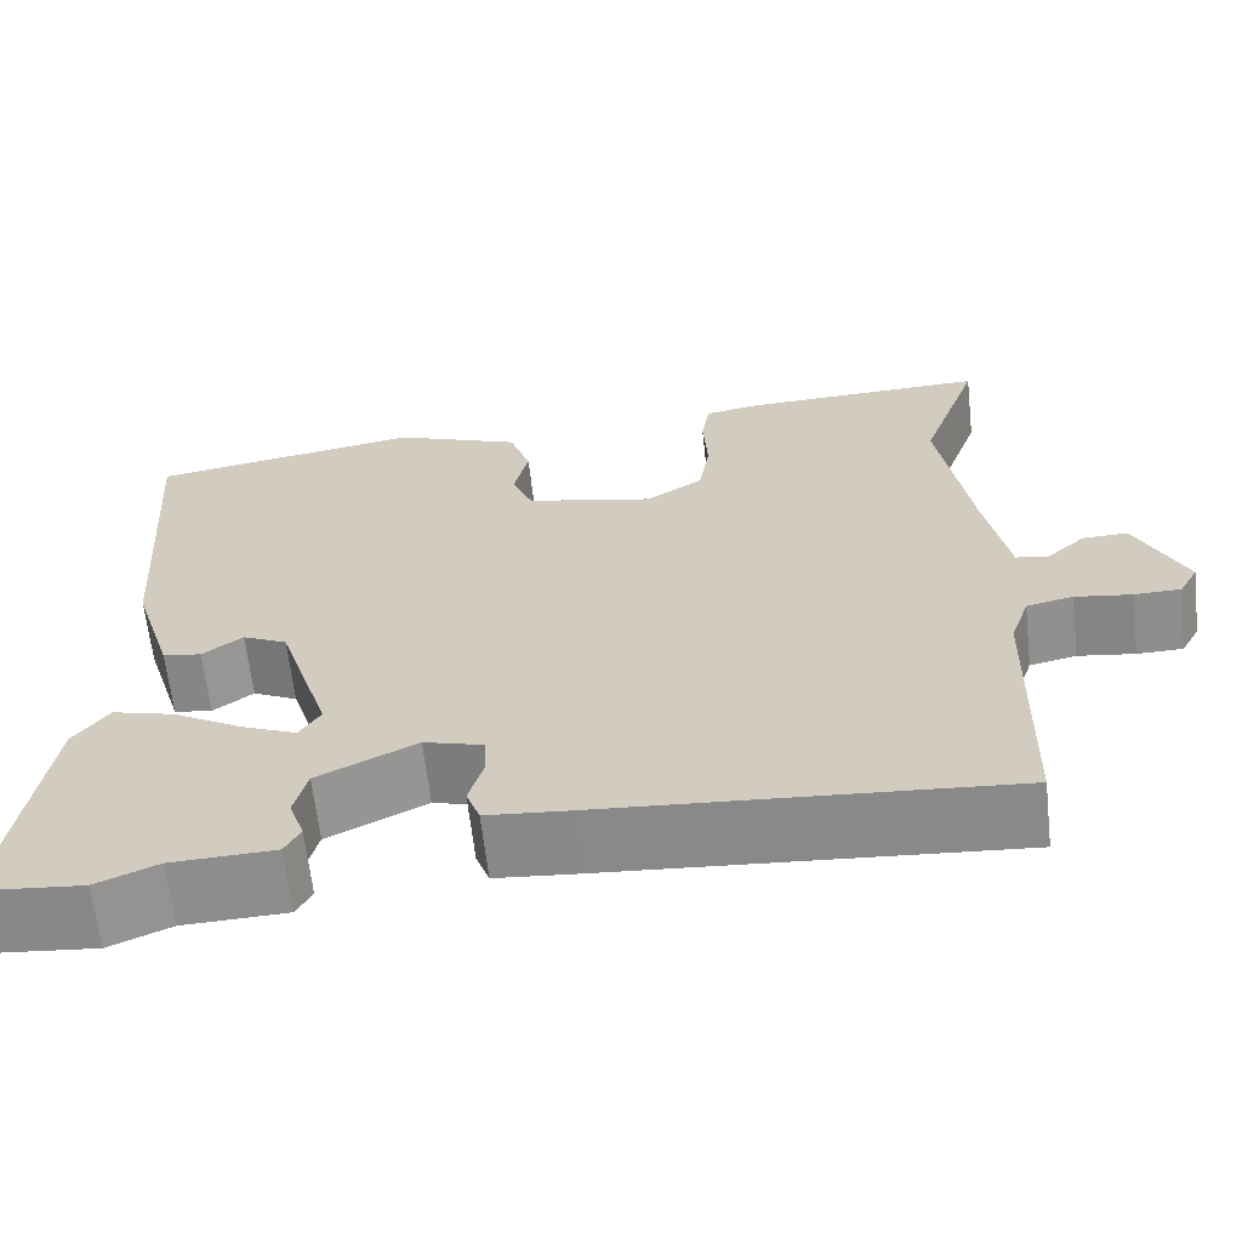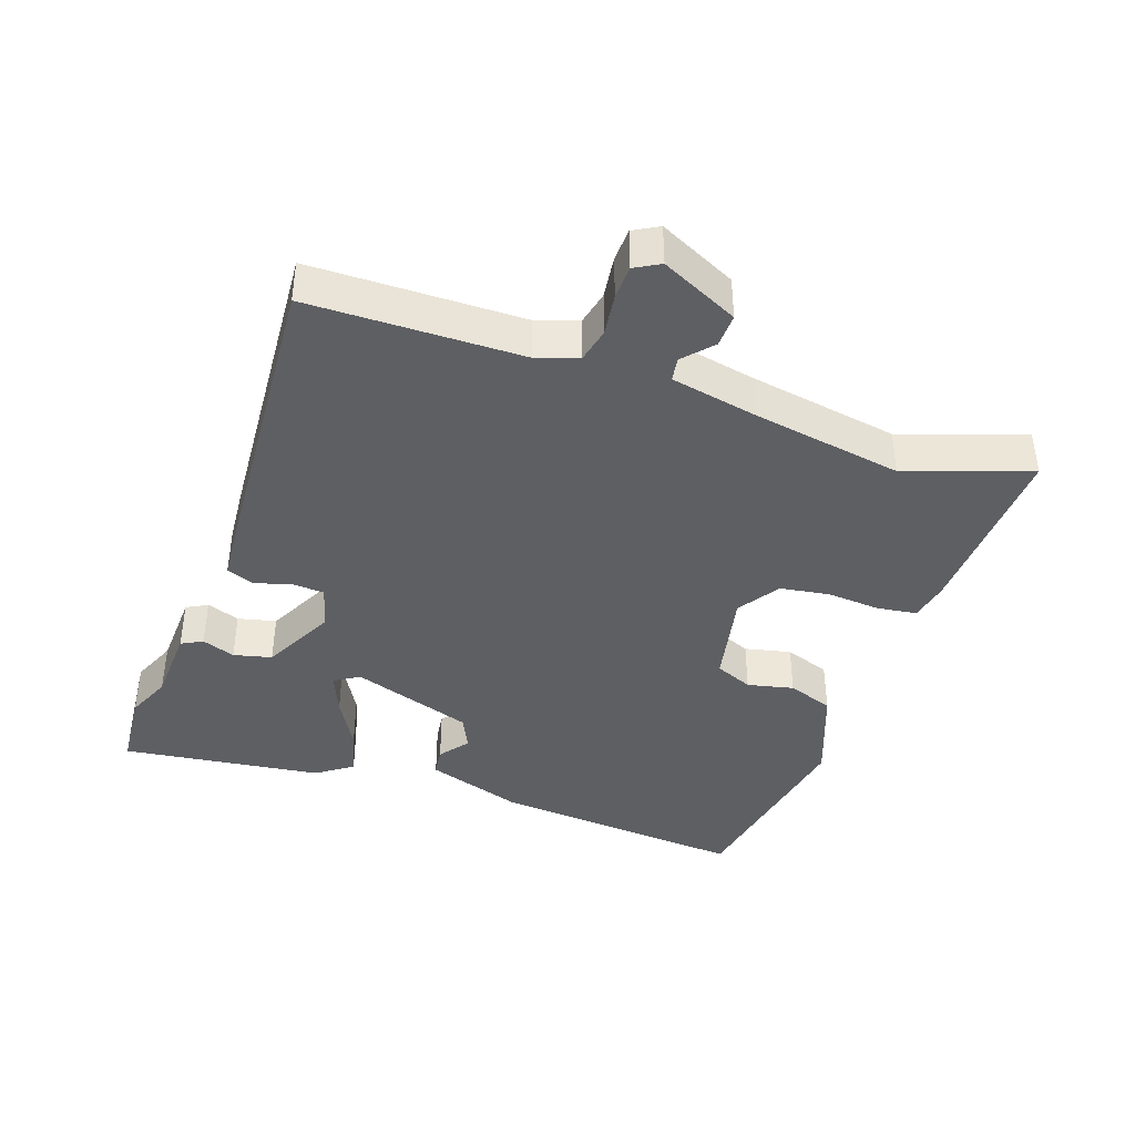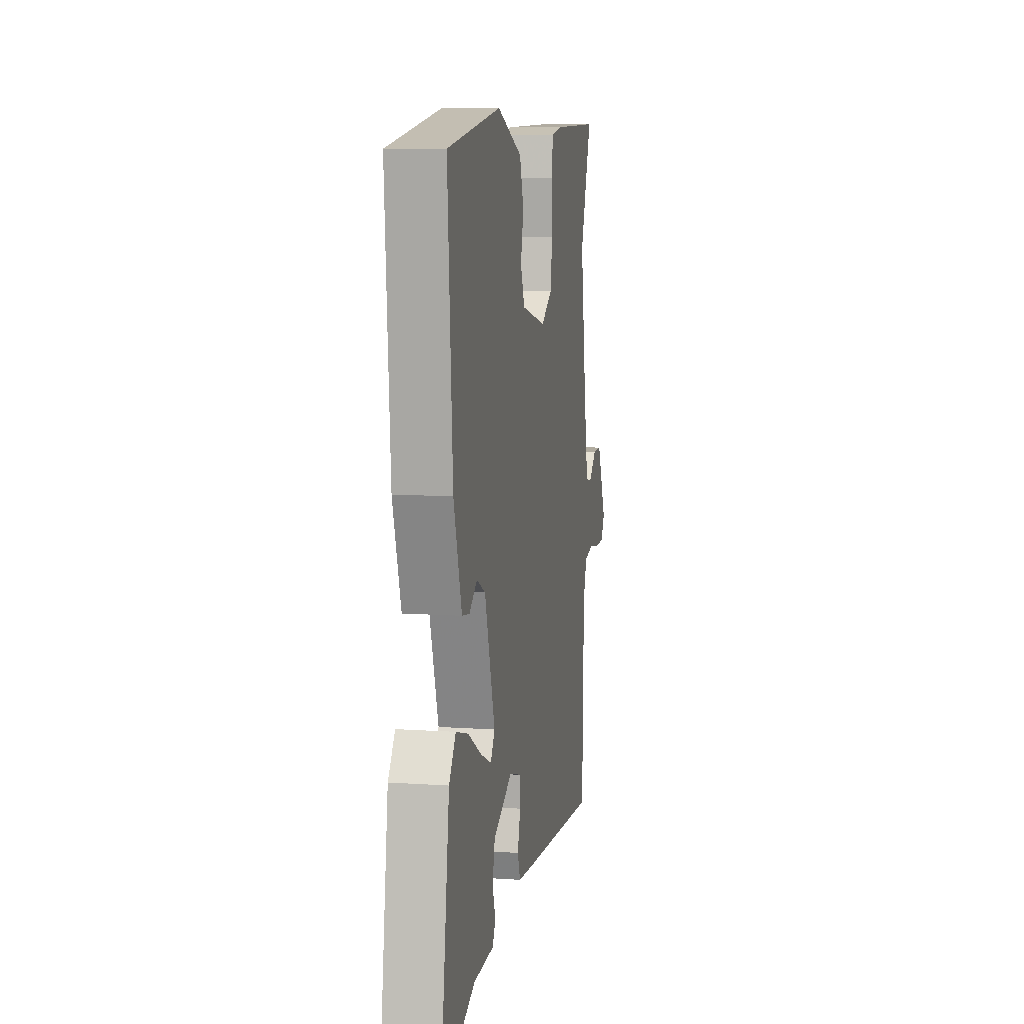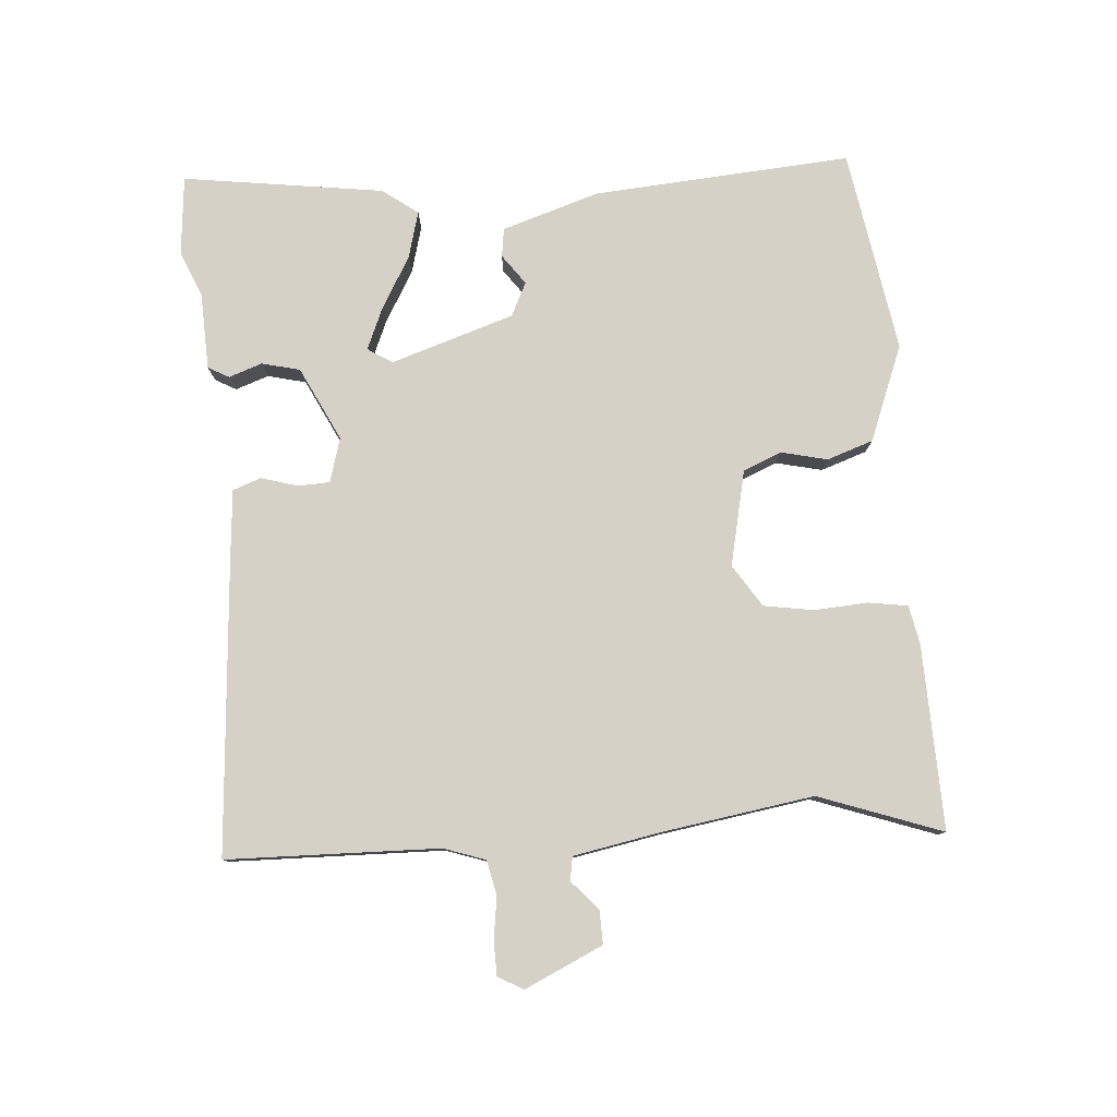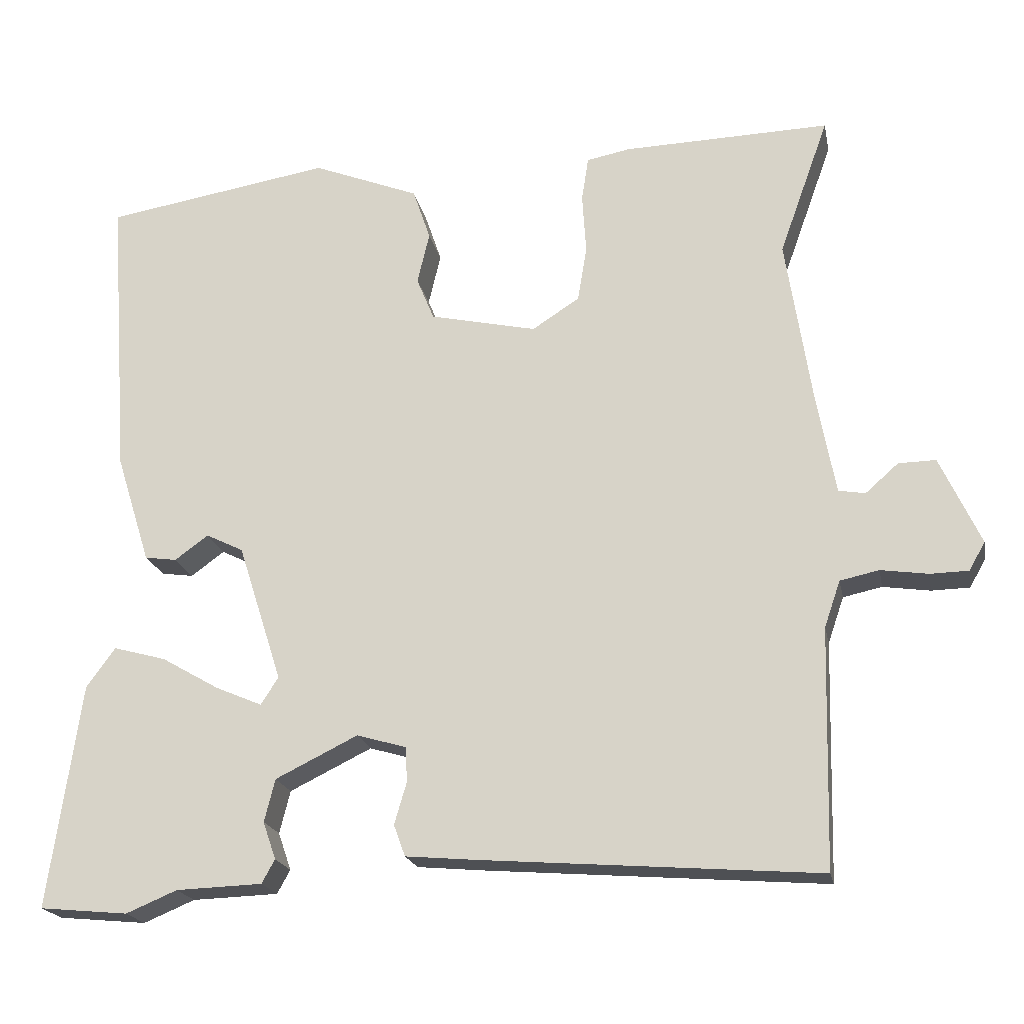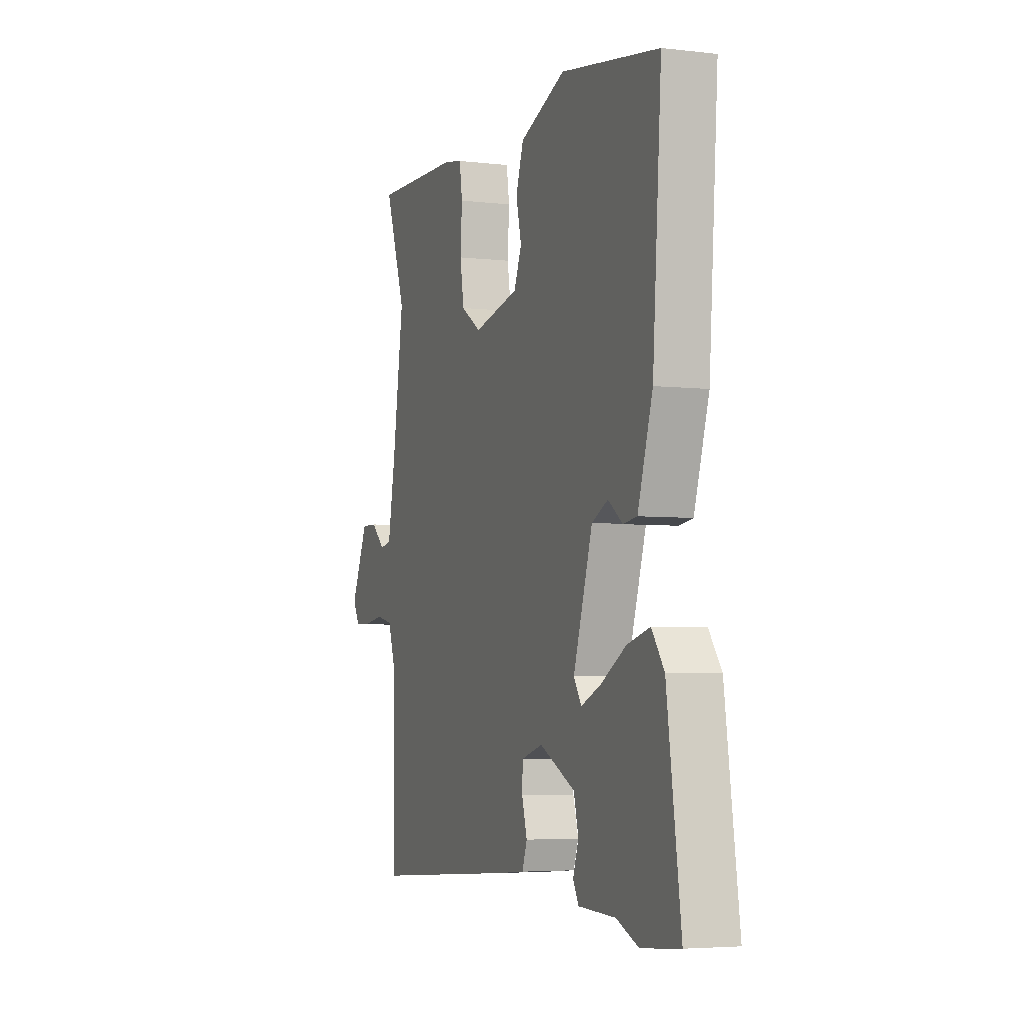
<metadata>
{"format":"obj","ext":"obj","renderer":"f3d","projection":"perspective","resolution":1024,"background":"white","views":[{"elev":-64.2,"azim":-173.6,"up":"+Z"},{"elev":-40.6,"azim":-109.8,"up":"+Y"},{"elev":8.6,"azim":100.5,"up":"+Z"},{"elev":79.6,"azim":-94.4,"up":"+Y"},{"elev":-19.9,"azim":-168.9,"up":"+Z"},{"elev":-4.6,"azim":69.5,"up":"+Z"}]}
</metadata>
<code>
v 0.5 0.07 0.499
v 0.473 0.07 0.12
v 0.428 0.07 -0.023
v 0.386 0.07 -0.029
v 0.342 0.07 0.003
v 0.293 0.07 -0.021
v 0.235 0.07 -0.202
v 0.258 0.07 -0.238
v 0.319 0.07 -0.212
v 0.395 0.07 -0.168
v 0.464 0.07 -0.149
v 0.502 0.07 -0.201
v 0.544 0.07 -0.496
v 0.428 0.07 -0.507
v 0.361 0.07 -0.479
v 0.248 0.07 -0.475
v 0.231 0.07 -0.444
v 0.248 0.07 -0.395
v 0.234 0.07 -0.339
v 0.126 0.07 -0.286
v 0.061 0.07 -0.305
v 0.059 0.07 -0.351
v 0.075 0.07 -0.406
v 0.06 0.07 -0.447
v -0.031 0.07 -0.455
v -0.474 0.07 -0.489
v -0.482 0.07 -0.176
v -0.503 0.07 -0.115
v -0.554 0.07 -0.104
v -0.616 0.07 -0.113
v -0.666 0.07 -0.112
v -0.687 0.07 -0.075
v -0.634 0.07 0.04
v -0.585 0.07 0.039
v -0.542 0.07 0.001
v -0.507 0.07 0.007
v -0.483 0.07 0.136
v -0.449 0.07 0.358
v -0.514 0.07 0.539
v -0.243 0.07 0.531
v -0.186 0.07 0.52
v -0.177 0.07 0.462
v -0.182 0.07 0.383
v -0.17 0.07 0.31
v -0.108 0.07 0.27
v 0.032 0.07 0.301
v 0.055 0.07 0.357
v 0.039 0.07 0.425
v 0.062 0.07 0.493
v 0.202 0.07 0.548
v 0.5 0 0.499
v 0.473 0 0.12
v 0.428 0 -0.023
v 0.386 0 -0.029
v 0.342 0 0.003
v 0.293 0 -0.021
v 0.235 0 -0.202
v 0.258 0 -0.238
v 0.319 0 -0.212
v 0.395 0 -0.168
v 0.464 0 -0.149
v 0.502 0 -0.201
v 0.544 0 -0.496
v 0.428 0 -0.507
v 0.361 0 -0.479
v 0.248 0 -0.475
v 0.231 0 -0.444
v 0.248 0 -0.395
v 0.234 0 -0.339
v 0.126 0 -0.286
v 0.061 0 -0.305
v 0.059 0 -0.351
v 0.075 0 -0.406
v 0.06 0 -0.447
v -0.031 0 -0.455
v -0.474 0 -0.489
v -0.482 0 -0.176
v -0.503 0 -0.115
v -0.554 0 -0.104
v -0.616 0 -0.113
v -0.666 0 -0.112
v -0.687 0 -0.075
v -0.634 0 0.04
v -0.585 0 0.039
v -0.542 0 0.001
v -0.507 0 0.007
v -0.483 0 0.136
v -0.449 0 0.358
v -0.514 0 0.539
v -0.243 0 0.531
v -0.186 0 0.52
v -0.177 0 0.462
v -0.182 0 0.383
v -0.17 0 0.31
v -0.108 0 0.27
v 0.032 0 0.301
v 0.055 0 0.357
v 0.039 0 0.425
v 0.062 0 0.493
v 0.202 0 0.548
f 47 48 49 50
f 46 47 50 1
f 40 41 42 43
f 38 39 40 43
f 37 38 43 44
f 36 37 44 45
f 32 33 34 35
f 32 35 36
f 29 30 31 32
f 28 29 32 36
f 27 28 36 45
f 22 23 24 25
f 21 22 25 26
f 15 16 17 18
f 15 18 19
f 14 15 19
f 13 14 19
f 12 13 19
f 9 10 11 12
f 8 9 12 19
f 7 8 19 20
f 2 3 4 5
f 46 1 2 5
f 46 5 6
f 21 26 27 45
f 20 21 45 46
f 6 7 20 46
f 100 99 98 97
f 51 100 97 96
f 93 92 91 90
f 93 90 89 88
f 94 93 88 87
f 95 94 87 86
f 85 84 83 82
f 86 85 82
f 82 81 80 79
f 86 82 79 78
f 95 86 78 77
f 75 74 73 72
f 76 75 72 71
f 68 67 66 65
f 69 68 65
f 69 65 64
f 69 64 63
f 69 63 62
f 62 61 60 59
f 69 62 59 58
f 70 69 58 57
f 55 54 53 52
f 55 52 51 96
f 56 55 96
f 95 77 76 71
f 96 95 71 70
f 96 70 57 56
f 1 51 52 2
f 2 52 53 3
f 3 53 54 4
f 4 54 55 5
f 5 55 56 6
f 6 56 57 7
f 7 57 58 8
f 8 58 59 9
f 9 59 60 10
f 10 60 61 11
f 11 61 62 12
f 12 62 63 13
f 13 63 64 14
f 14 64 65 15
f 15 65 66 16
f 16 66 67 17
f 17 67 68 18
f 18 68 69 19
f 19 69 70 20
f 20 70 71 21
f 21 71 72 22
f 22 72 73 23
f 23 73 74 24
f 24 74 75 25
f 25 75 76 26
f 26 76 77 27
f 27 77 78 28
f 28 78 79 29
f 29 79 80 30
f 30 80 81 31
f 31 81 82 32
f 32 82 83 33
f 33 83 84 34
f 34 84 85 35
f 35 85 86 36
f 36 86 87 37
f 37 87 88 38
f 38 88 89 39
f 39 89 90 40
f 40 90 91 41
f 41 91 92 42
f 42 92 93 43
f 43 93 94 44
f 44 94 95 45
f 45 95 96 46
f 46 96 97 47
f 47 97 98 48
f 48 98 99 49
f 49 99 100 50
f 50 100 51 1

</code>
